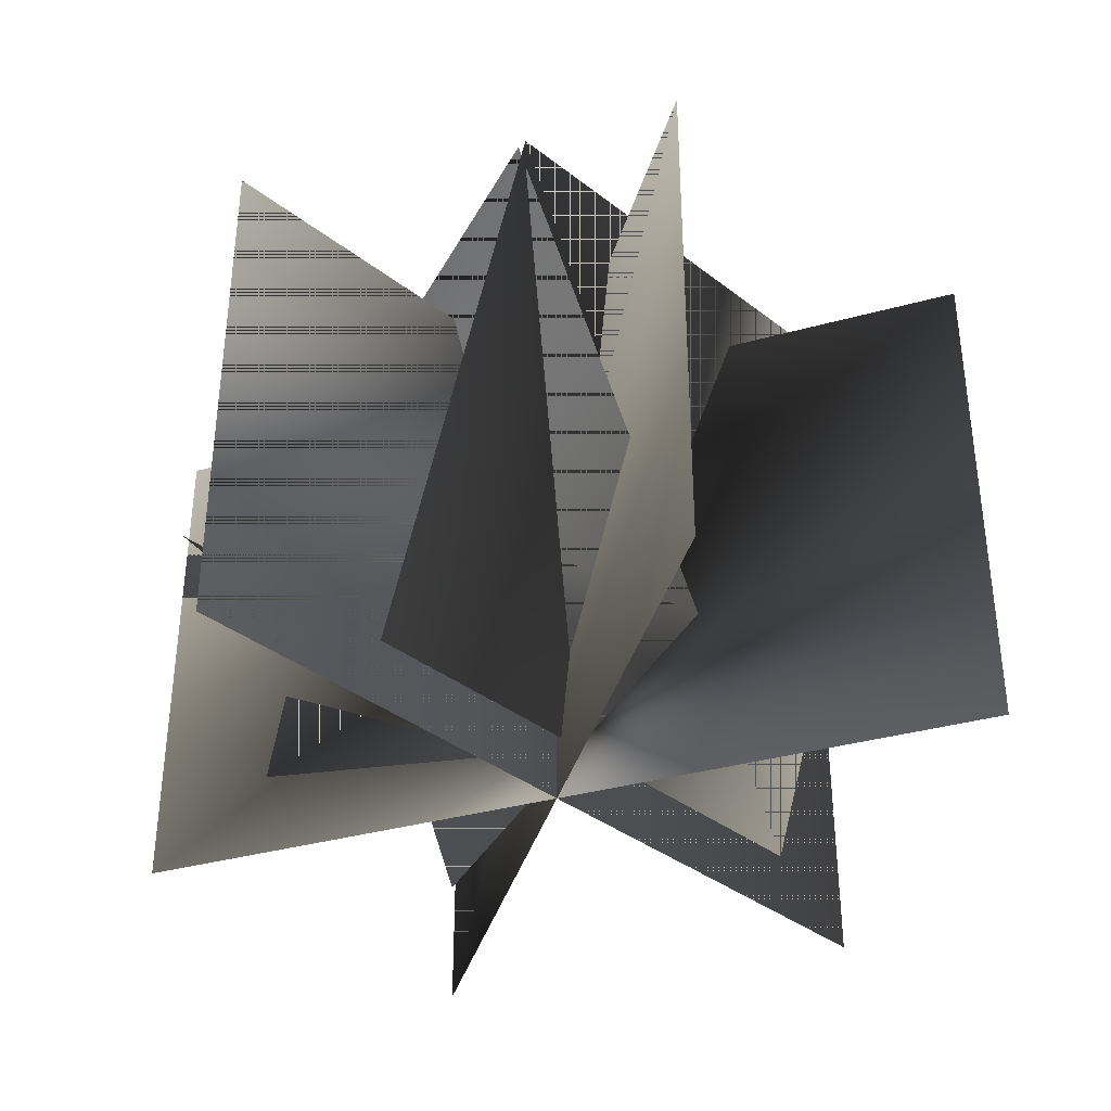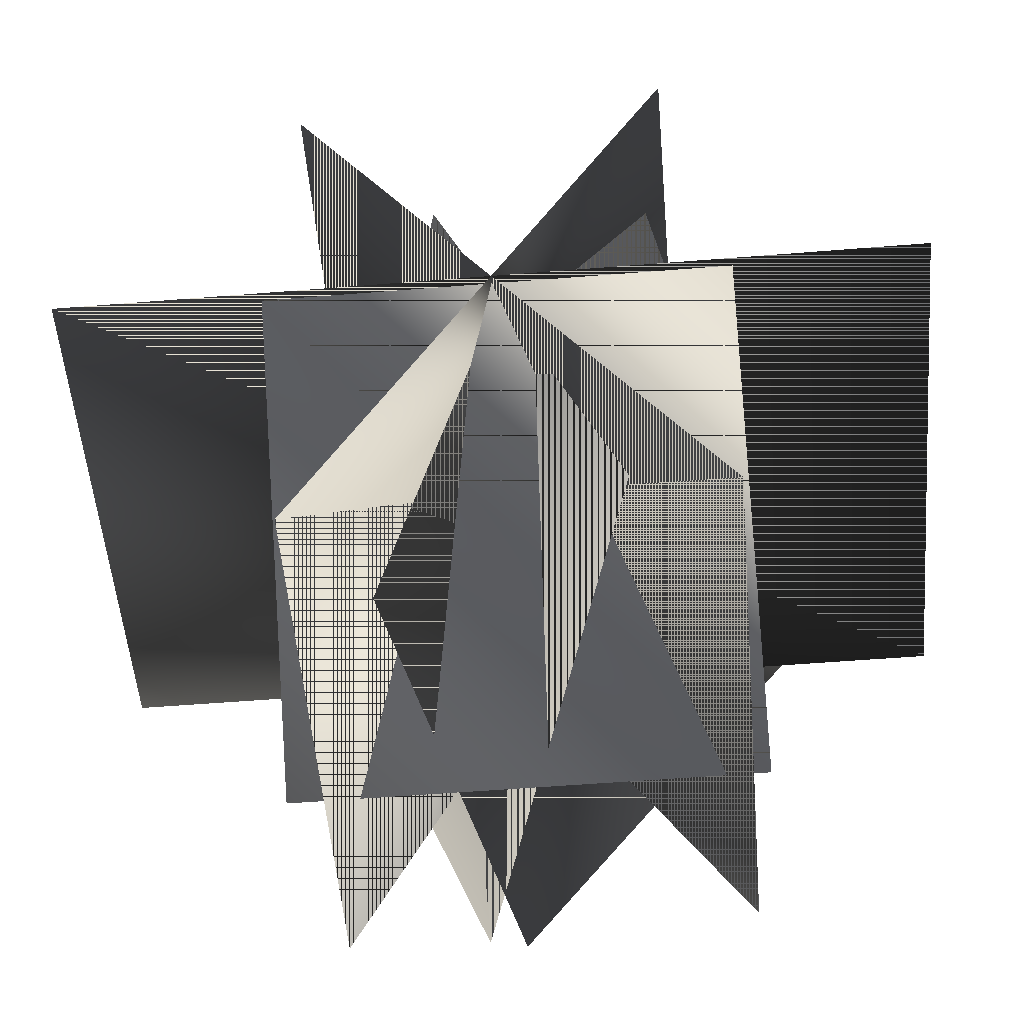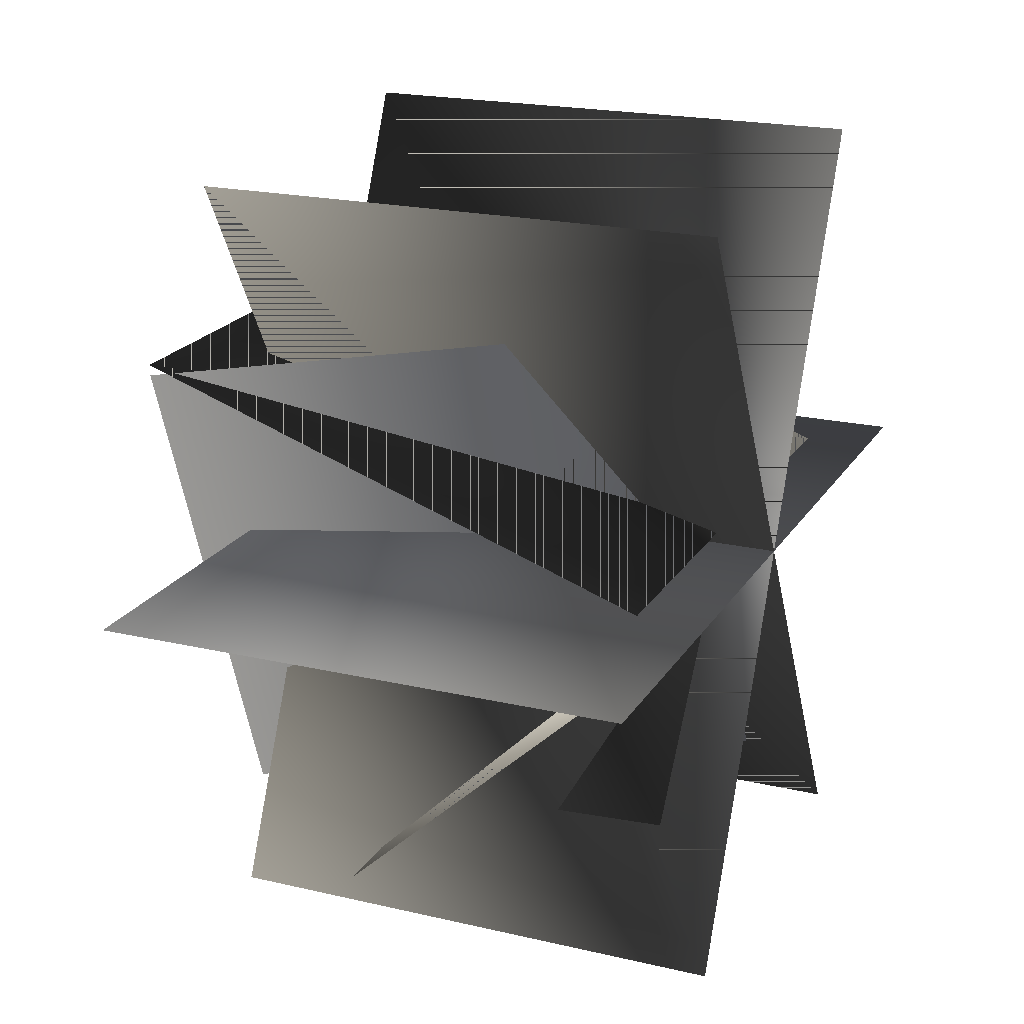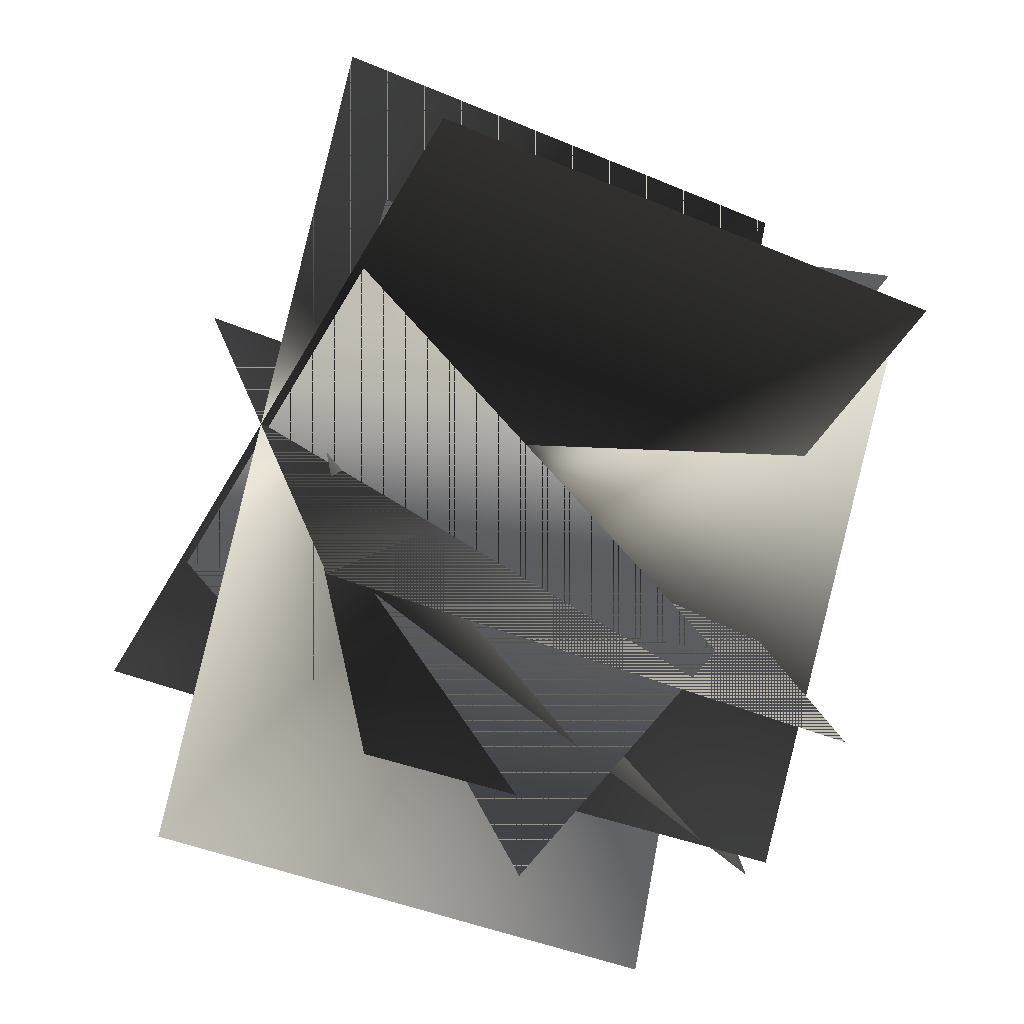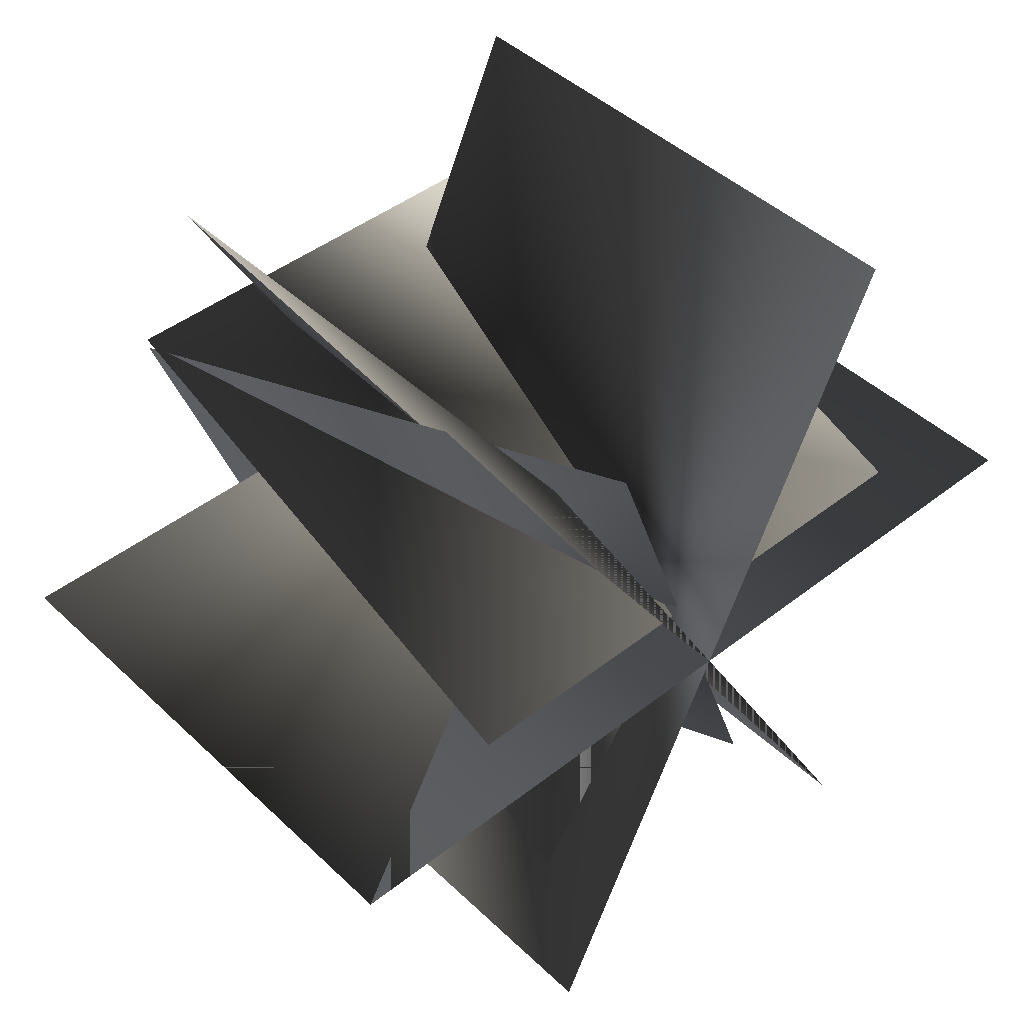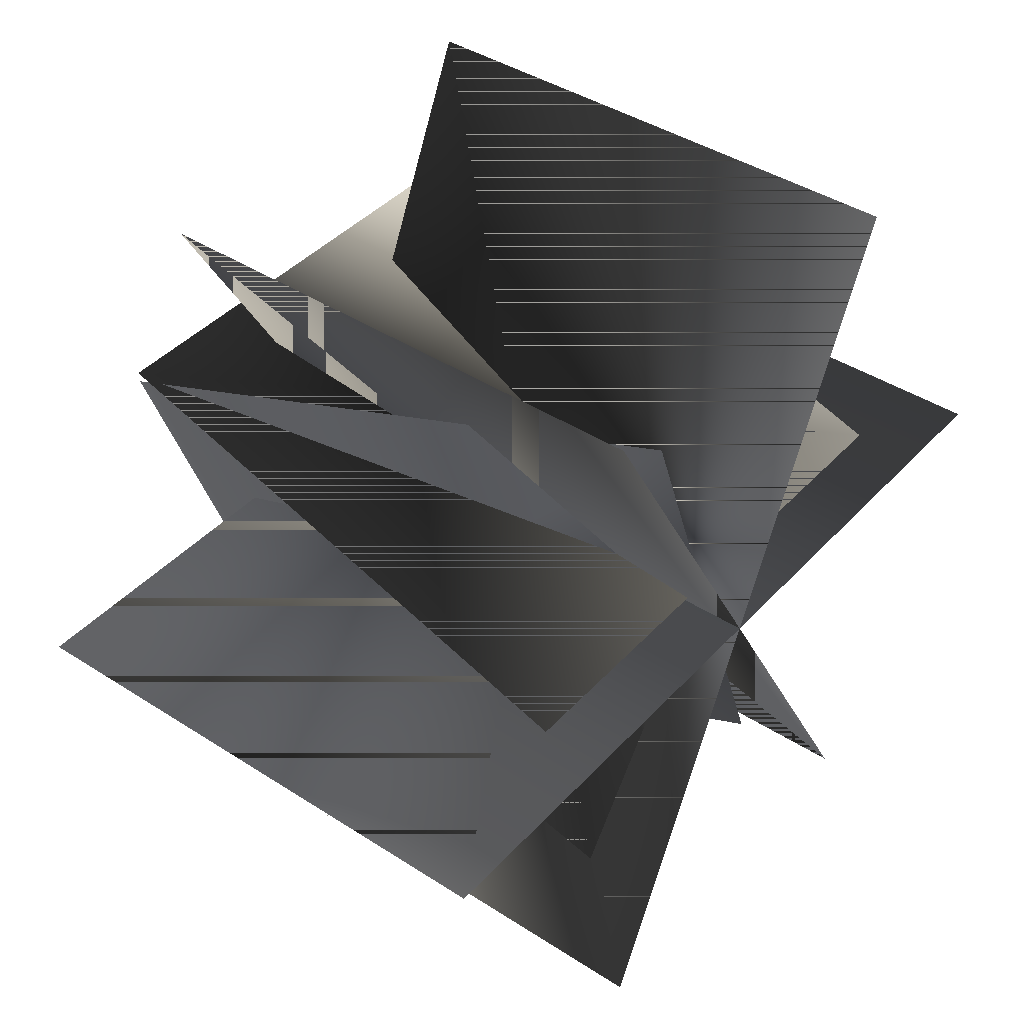
<metadata>
{"format":"obj","ext":"obj","renderer":"f3d","projection":"perspective","resolution":1024,"background":"white","views":[{"elev":-36.5,"azim":-45.2,"up":"+Y"},{"elev":-54.8,"azim":4.9,"up":"+Z"},{"elev":20.5,"azim":-67.0,"up":"+Z"},{"elev":-43.3,"azim":63.4,"up":"+Z"},{"elev":44.5,"azim":-42.4,"up":"+Z"},{"elev":41.5,"azim":-51.9,"up":"+Z"}]}
</metadata>
<code>
g SM_bush_winter_fullshrub
v 150.7 -1.687 -4.563
v -171.2 -1.687 -4.563
v -171.2 189.7 -4.563
v 150.7 189.7 -4.563
v 59.51 -1.687 142
v -76.53 -1.687 -149.8
v 59.51 189.7 142
v -76.53 189.7 -149.8
v 72.02 -1.687 -144.6
v 72.02 189.7 -144.6
v -88.92 189.7 134.2
v -88.92 -1.687 134.2
v -98.5 210.4 68.14
v 108.7 20.04 0.5088
v -98.5 20.04 0.5088
v 108.7 210.4 68.14
v -13.41 210.4 -133.9
v 105.4 210.4 35.84
v -68.81 20.04 -95.09
v 50.03 20.04 74.63
v -27.29 210.4 -130.6
v -34.6 20.04 87.21
v 36.26 20.04 -107.5
v -98.15 210.4 64.08
v -93.61 135.9 -129.6
v 79.04 135.9 -129.6
v 79.04 1.343 -4.764
v -93.61 1.343 -4.764
f 3 2 4
f 2 1 4
f 6 5 7
f 9 12 11
f 10 9 11
f 8 6 7
f 4 2 3
f 4 1 2
f 7 5 6
f 11 12 9
f 11 9 10
f 7 6 8
f 15 14 13
f 14 16 13
f 19 17 18
f 20 19 18
f 23 22 21
f 22 24 21
f 28 25 26
f 27 28 26
f 13 14 15
f 13 16 14
f 18 17 19
f 18 19 20
f 21 22 23
f 21 24 22
f 26 25 28
f 26 28 27

</code>
